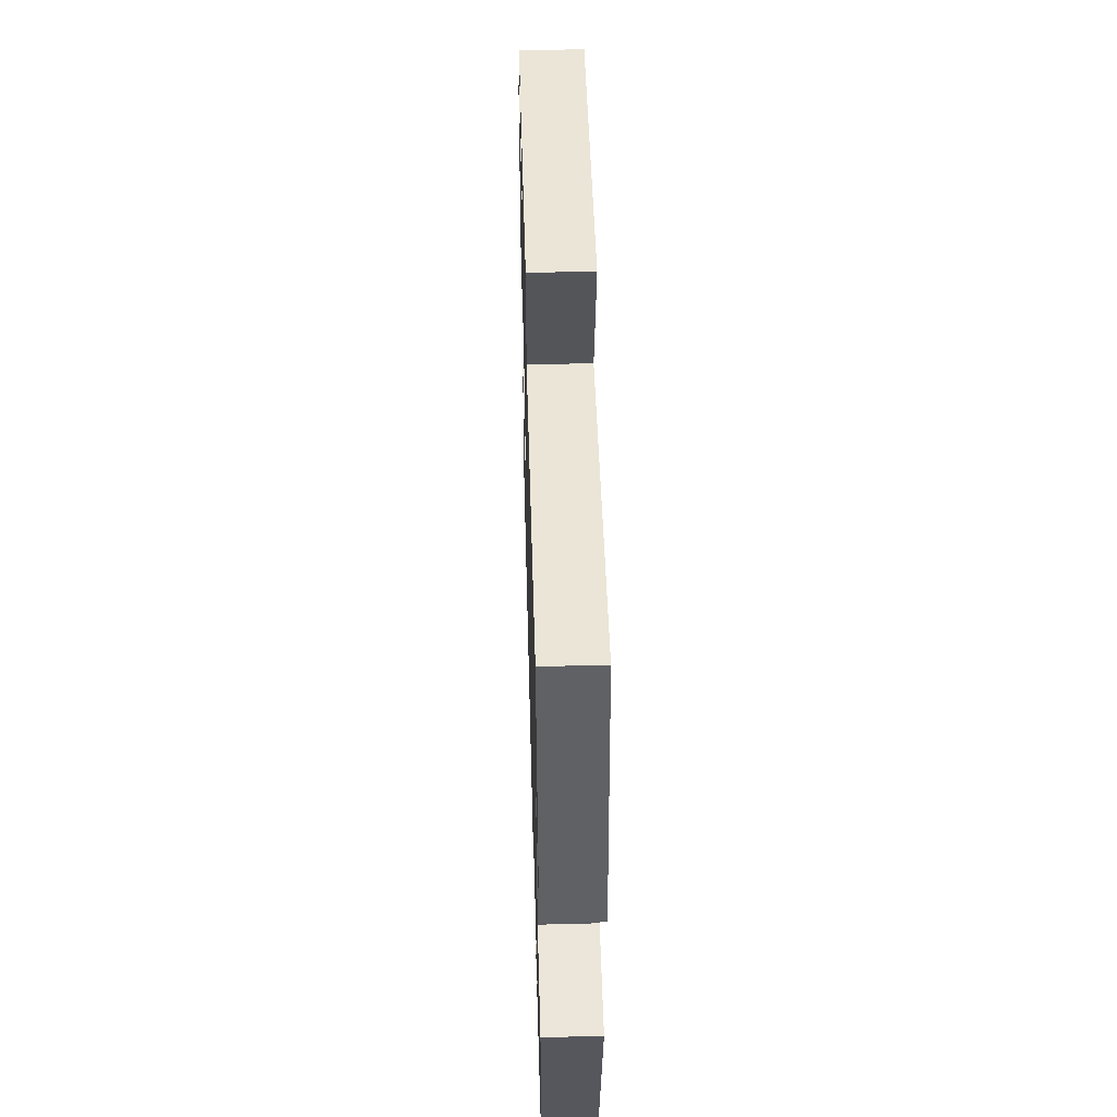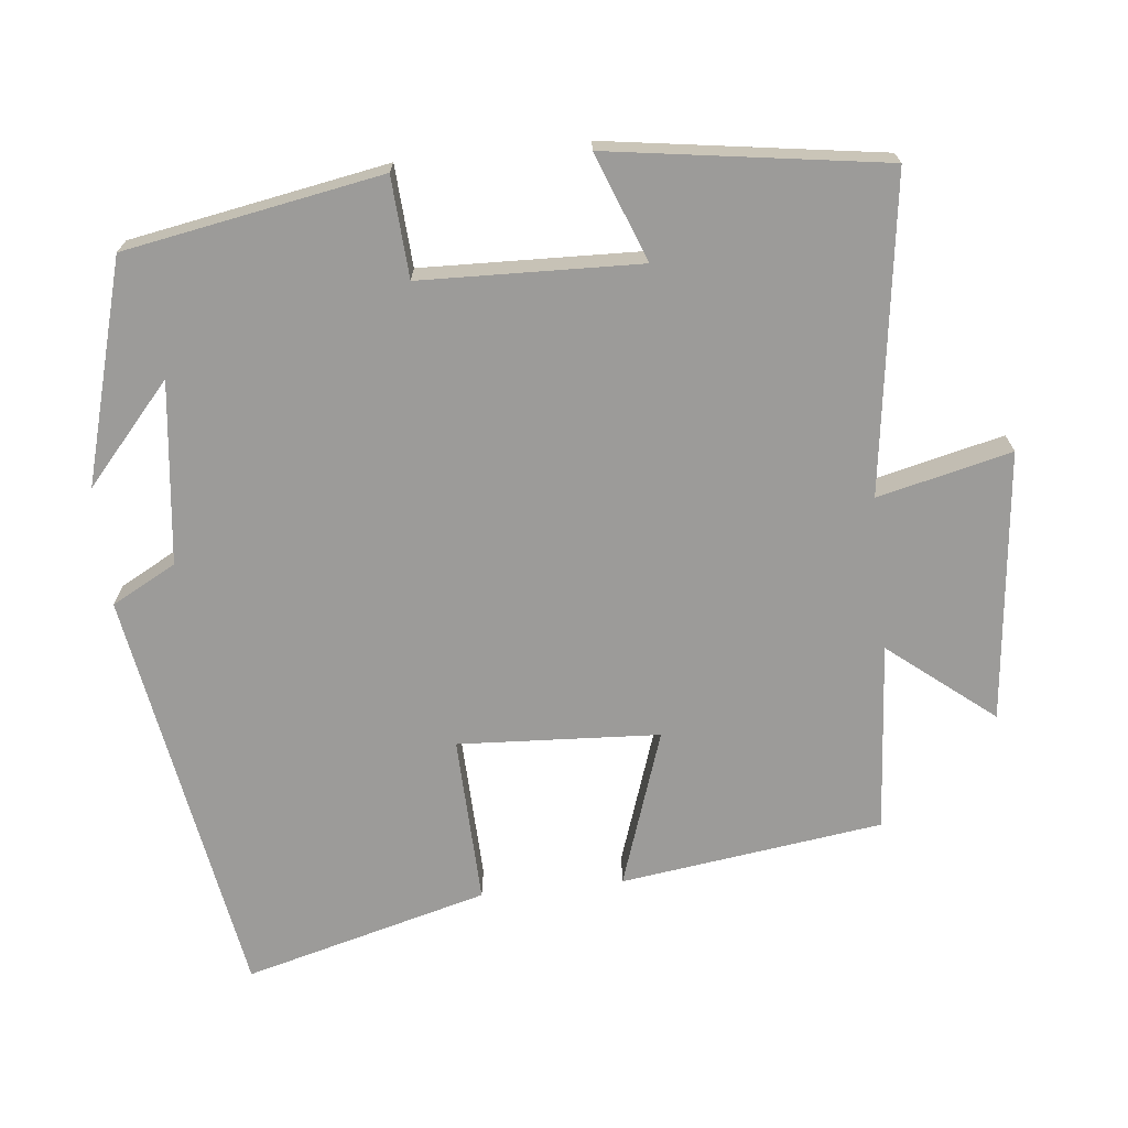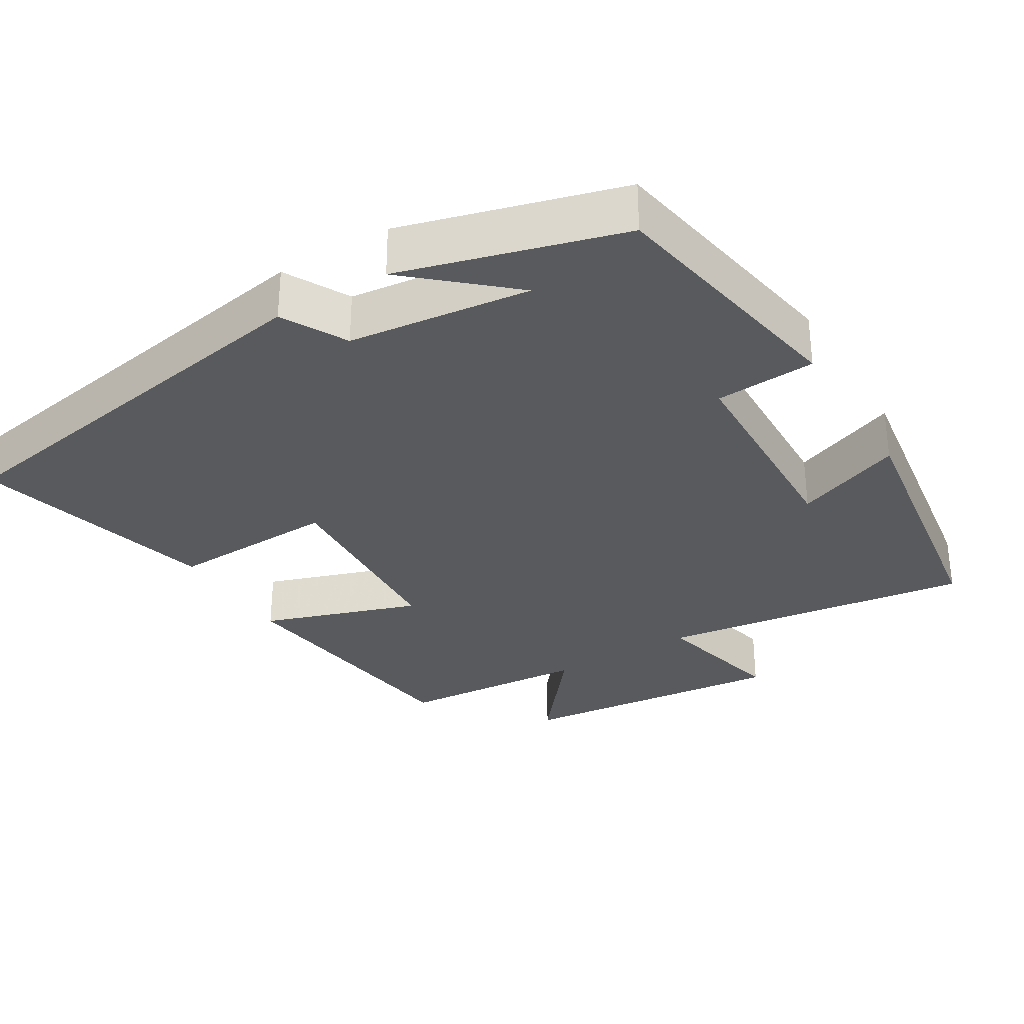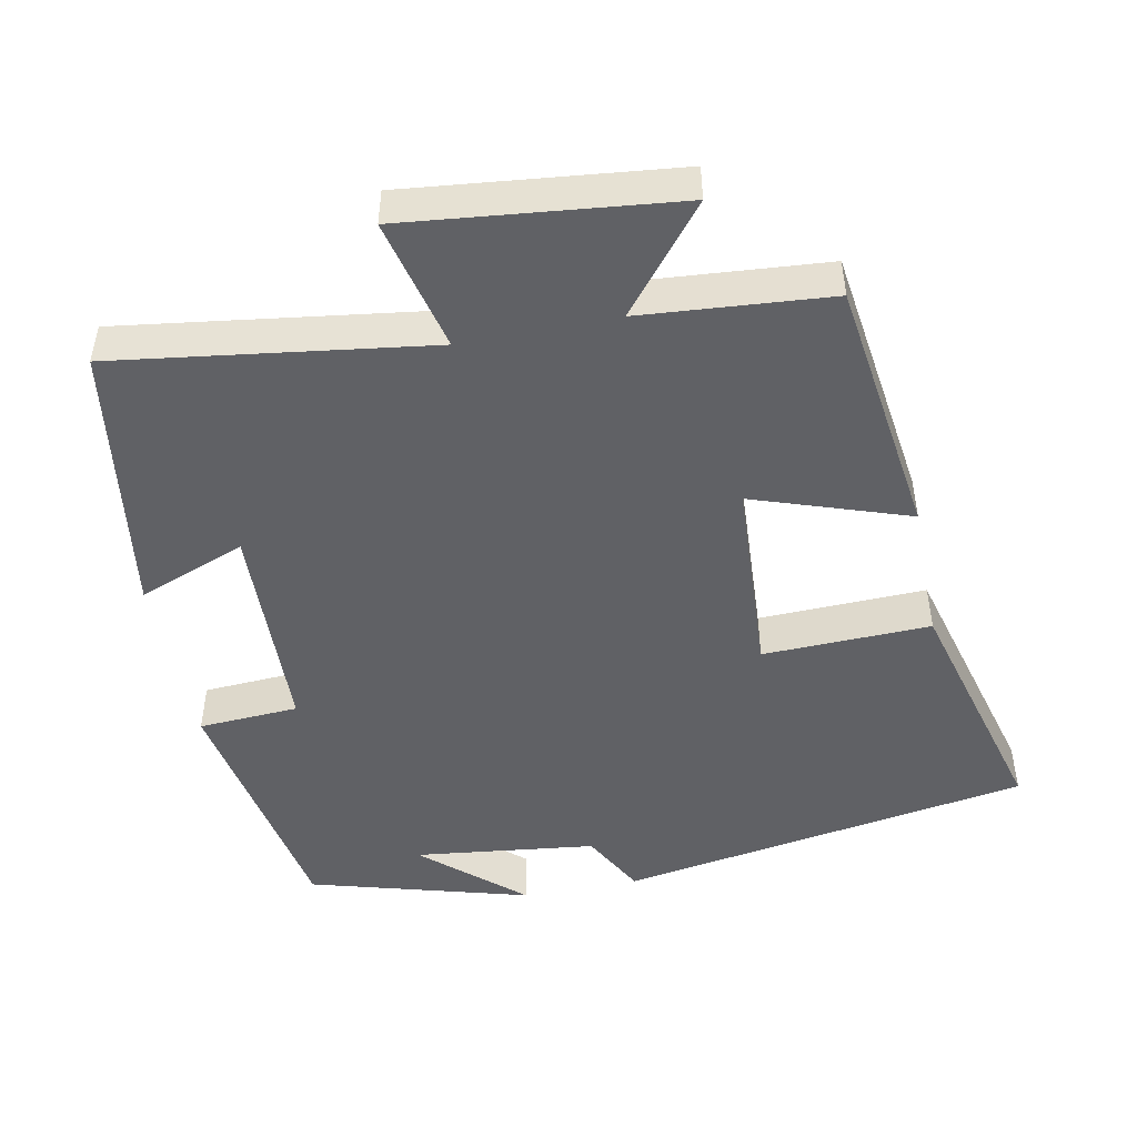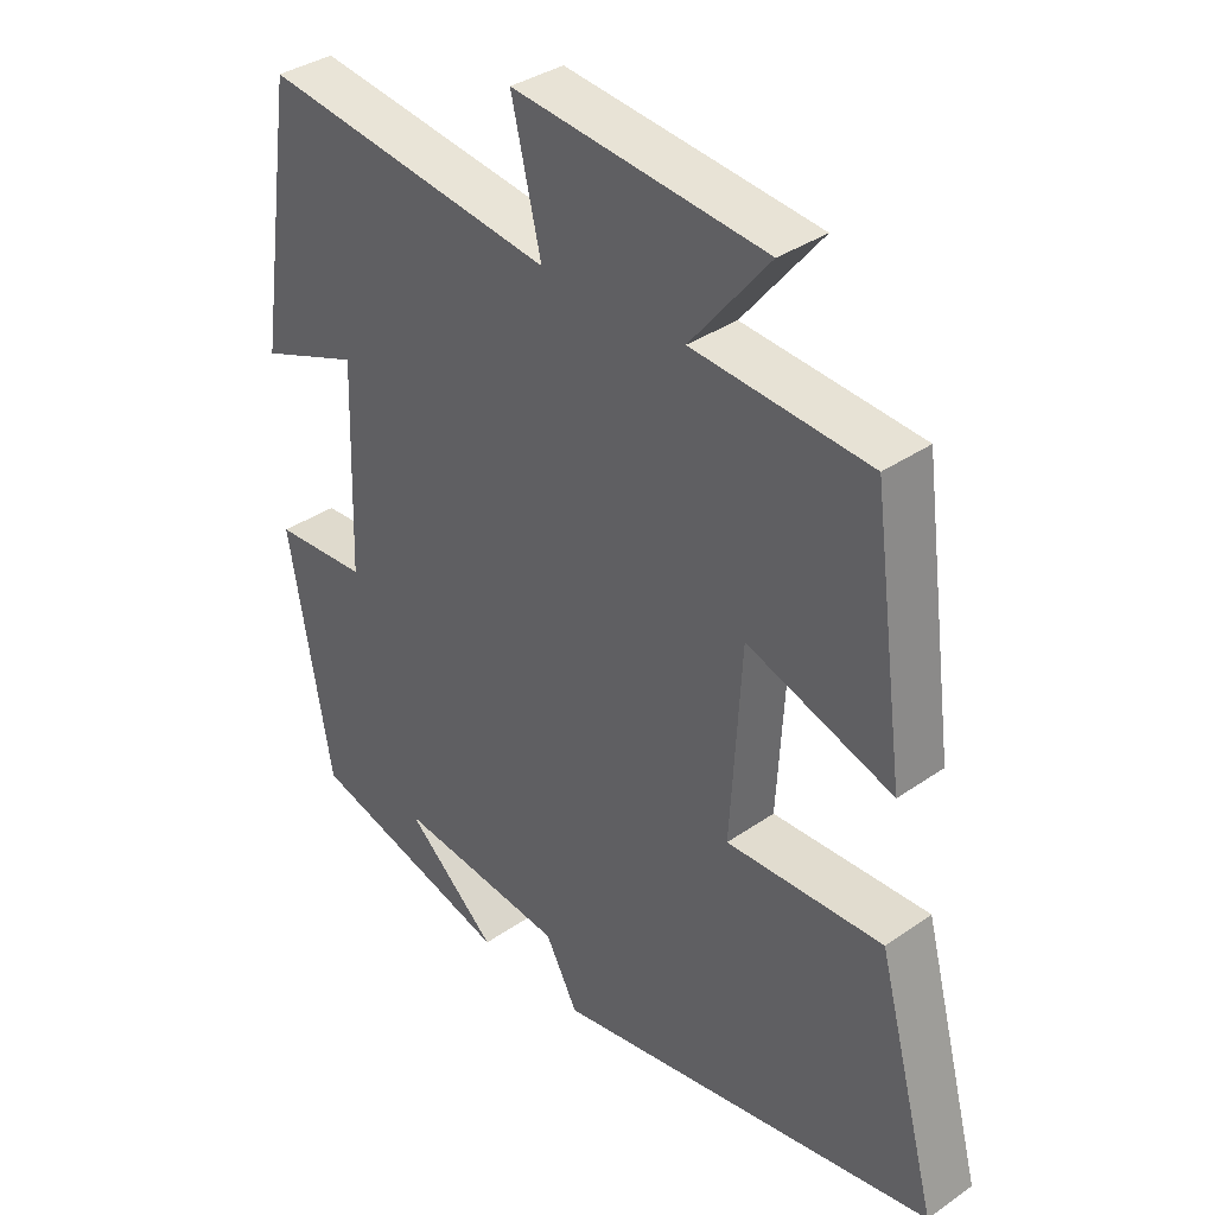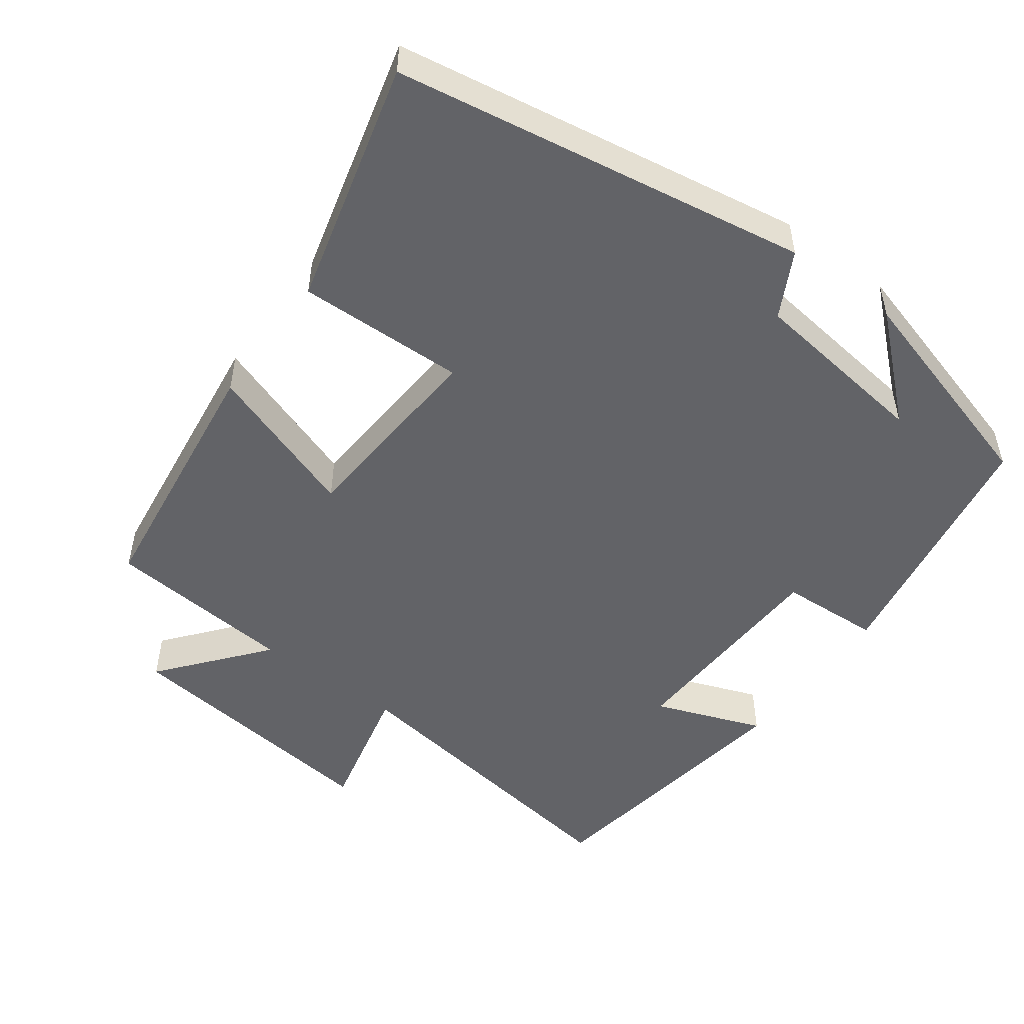
<metadata>
{"format":"obj","ext":"obj","renderer":"f3d","projection":"perspective","resolution":1024,"background":"white","views":[{"elev":52.3,"azim":-91.6,"up":"+Z"},{"elev":-69.8,"azim":-83.8,"up":"+Y"},{"elev":-31.8,"azim":-148.7,"up":"+Y"},{"elev":-47.9,"azim":11.3,"up":"+Y"},{"elev":35.9,"azim":47.6,"up":"+Z"},{"elev":-51.0,"azim":143.4,"up":"+Y"}]}
</metadata>
<code>
v 0.588 0.07 -0.405
v 0.024 0.07 -0.5
v -0.023 0.07 -0.412
v -0.271 0.07 -0.382
v -0.138 0.07 -0.5
v -0.438 0.07 -0.415
v -0.5 0.07 -0.065
v -0.363 0.07 -0.057
v -0.353 0.07 0.241
v -0.5 0.07 0.185
v -0.444 0.07 0.56
v -0.016 0.07 0.5
v -0.059 0.07 0.682
v 0.309 0.07 0.642
v 0.194 0.07 0.5
v 0.452 0.07 0.479
v 0.5 0.07 0.122
v 0.287 0.07 0.195
v 0.271 0.07 -0.079
v 0.5 0.07 -0.072
v 0.588 0 -0.405
v 0.024 0 -0.5
v -0.023 0 -0.412
v -0.271 0 -0.382
v -0.138 0 -0.5
v -0.438 0 -0.415
v -0.5 0 -0.065
v -0.363 0 -0.057
v -0.353 0 0.241
v -0.5 0 0.185
v -0.444 0 0.56
v -0.016 0 0.5
v -0.059 0 0.682
v 0.309 0 0.642
v 0.194 0 0.5
v 0.452 0 0.479
v 0.5 0 0.122
v 0.287 0 0.195
v 0.271 0 -0.079
v 0.5 0 -0.072
f 1 2 3
f 20 1 3
f 19 20 3
f 18 19 3 4
f 15 16 17 18
f 15 18 4
f 12 13 14 15
f 12 15 4
f 9 10 11 12
f 8 9 12 4
f 7 8 4
f 6 7 4
f 4 5 6
f 23 22 21
f 23 21 40
f 23 40 39
f 24 23 39 38
f 38 37 36 35
f 24 38 35
f 35 34 33 32
f 24 35 32
f 32 31 30 29
f 24 32 29 28
f 24 28 27
f 24 27 26
f 26 25 24
f 1 21 22 2
f 2 22 23 3
f 3 23 24 4
f 4 24 25 5
f 5 25 26 6
f 6 26 27 7
f 7 27 28 8
f 8 28 29 9
f 9 29 30 10
f 10 30 31 11
f 11 31 32 12
f 12 32 33 13
f 13 33 34 14
f 14 34 35 15
f 15 35 36 16
f 16 36 37 17
f 17 37 38 18
f 18 38 39 19
f 19 39 40 20
f 20 40 21 1

</code>
